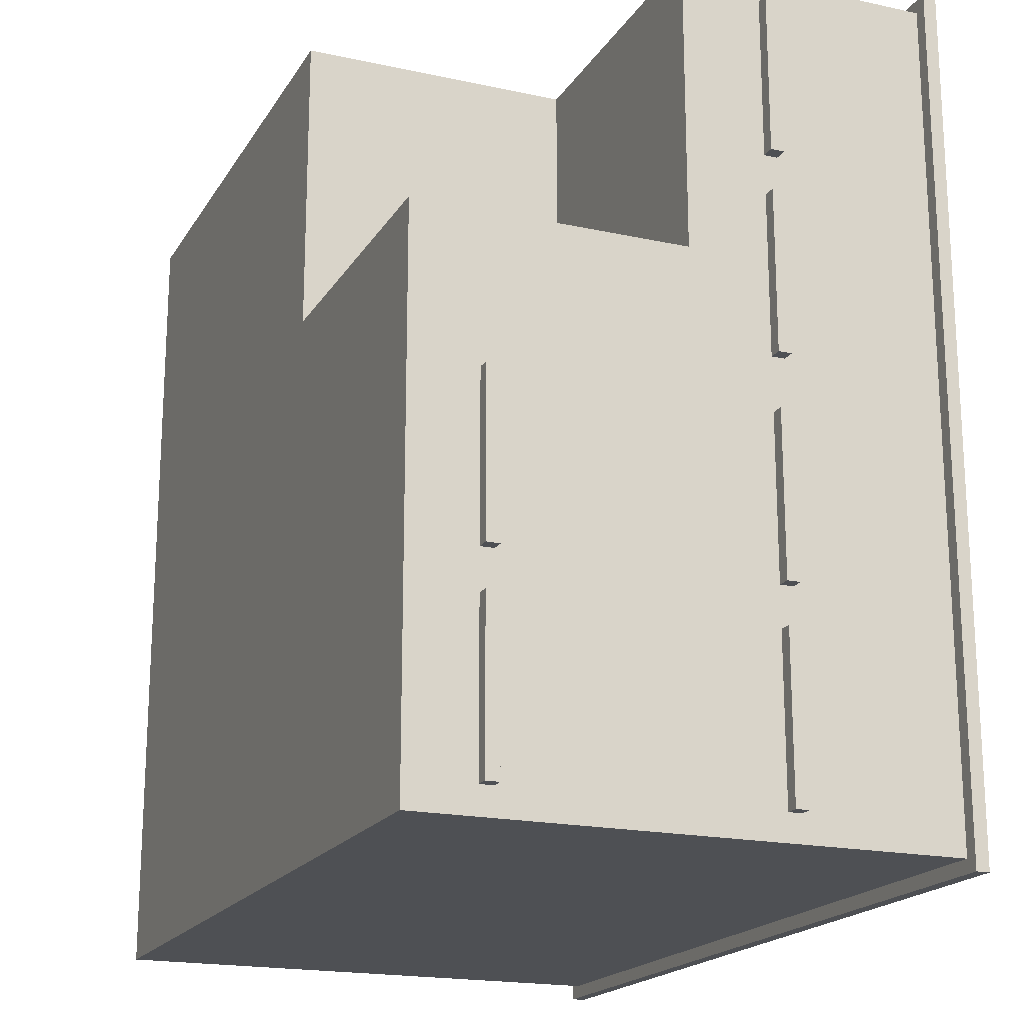
<metadata>
{"format":"obj","ext":"obj","renderer":"f3d","projection":"perspective","resolution":1024,"background":"white","views":[{"elev":-18.9,"azim":67.5,"up":"+Z"}]}
</metadata>
<code>
o
v -3.2 3.9 3.2
v -3.2 3.9 -3.2
v -3.2 4 3.2
v -3.2 4 -3.2
v -3.1 0 3.1
v -3.1 0 -3.1
v -3.1 3.9 3.1
v -3.1 3.9 -3.1
v -2.9 0.5 3.2
v -2.9 0.5 3.1
v -2.9 0.6 3.2
v -2.9 0.6 3.1
v -2.9 2.6 3.2
v -2.9 2.6 3.1
v -2.9 2.7 3.2
v -2.9 2.7 3.1
v -1.4 0.5 3.2
v -1.4 0.5 3.1
v -1.4 0.6 3.2
v -1.4 0.6 3.1
v -1.4 2.6 3.2
v -1.4 2.6 3.1
v -1.4 2.7 3.2
v -1.4 2.7 3.1
v 0.2 2.6 3.2
v 0.2 2.6 3.1
v 0.2 2.7 3.2
v 0.2 2.7 3.1
v 1.7 2.6 3.2
v 1.7 2.6 3.1
v 1.7 2.7 3.2
v 1.7 2.7 3.1
v 2.9 0 3.1
v 2.9 0 2.9
v 2.9 2 3.1
v 2.9 2 2.9
v -1.7 0.5 3.2
v -1.7 0.5 3.1
v -1.7 0.6 3.2
v -1.7 0.6 3.1
v -1.7 2.6 3.2
v -1.7 2.6 3.1
v -1.7 2.7 3.2
v -1.7 2.7 3.1
v -0.2 0.5 3.2
v -0.2 0.5 3.1
v -0.2 0.6 3.2
v -0.2 0.6 3.1
v -0.2 2.6 3.2
v -0.2 2.6 3.1
v -0.2 2.7 3.2
v -0.2 2.7 3.1
v 0.9 0 3.1
v 0.9 0 2
v 0.9 0 0.9
v 0.9 0.5 3.1
v 0.9 0.5 3
v 0.9 0.6 3
v 0.9 0.6 2.9
v 0.9 0.7 3
v 0.9 0.7 2.9
v 0.9 0.8 3.1
v 0.9 0.8 3
v 0.9 2 3.1
v 0.9 2 2
v 0.9 2 0.9
v 1.4 2.6 3.2
v 1.4 2.6 3.1
v 1.4 2.7 3.2
v 1.4 2.7 3.1
v 2.9 2.6 3.2
v 2.9 2.6 3.1
v 2.9 2.7 3.2
v 2.9 2.7 3.1
v 3.1 0 3.1
v 3.1 0 2.9
v 3.1 0 0.9
v 3.1 0 -3.1
v 3.1 0.3 0.2
v 3.1 0.3 0
v 3.1 0.4 0.2
v 3.1 0.4 0
v 3.1 0.5 -0.2
v 3.1 0.5 -1.4
v 3.1 0.5 -1.7
v 3.1 0.5 -2.9
v 3.1 0.6 -0.2
v 3.1 0.6 -0.3
v 3.1 0.6 -0.8
v 3.1 0.6 -0.9
v 3.1 0.6 -1.3
v 3.1 0.6 -1.4
v 3.1 0.6 -1.7
v 3.1 0.6 -1.8
v 3.1 0.6 -2.3
v 3.1 0.6 -2.4
v 3.1 0.6 -2.8
v 3.1 0.6 -2.9
v 3.1 1.6 -0.3
v 3.1 1.6 -0.8
v 3.1 1.6 -0.9
v 3.1 1.6 -1.3
v 3.1 1.6 -1.8
v 3.1 1.6 -2.3
v 3.1 1.6 -2.4
v 3.1 1.6 -2.8
v 3.1 1.9 -1.3
v 3.1 1.9 -1.4
v 3.1 2 2.9
v 3.1 2 0.9
v 3.1 2 -1.2
v 3.1 2 -1.3
v 3.1 2.1 -1.2
v 3.1 2.1 -1.3
v 3.1 2.1 -1.4
v 3.1 2.1 -1.6
v 3.1 2.2 3.1
v 3.1 2.2 3
v 3.1 2.2 -1.3
v 3.1 2.2 -1.6
v 3.1 2.5 3.1
v 3.1 2.5 3
v 3.1 2.6 2.9
v 3.1 2.6 1.7
v 3.1 2.6 1.4
v 3.1 2.6 0.2
v 3.1 2.6 -0.2
v 3.1 2.6 -1.4
v 3.1 2.6 -1.7
v 3.1 2.6 -2.9
v 3.1 2.7 2.9
v 3.1 2.7 2.8
v 3.1 2.7 2.4
v 3.1 2.7 2.3
v 3.1 2.7 1.8
v 3.1 2.7 1.7
v 3.1 2.7 1.4
v 3.1 2.7 1.3
v 3.1 2.7 0.9
v 3.1 2.7 0.8
v 3.1 2.7 0.3
v 3.1 2.7 0.2
v 3.1 2.7 -0.2
v 3.1 2.7 -0.3
v 3.1 2.7 -0.8
v 3.1 2.7 -0.9
v 3.1 2.7 -1.3
v 3.1 2.7 -1.4
v 3.1 2.7 -1.7
v 3.1 2.7 -1.8
v 3.1 2.7 -2.3
v 3.1 2.7 -2.4
v 3.1 2.7 -2.8
v 3.1 2.7 -2.9
v 3.1 3.7 2.8
v 3.1 3.7 2.4
v 3.1 3.7 2.3
v 3.1 3.7 1.8
v 3.1 3.7 1.3
v 3.1 3.7 0.9
v 3.1 3.7 0.8
v 3.1 3.7 0.3
v 3.1 3.7 -0.3
v 3.1 3.7 -0.8
v 3.1 3.7 -0.9
v 3.1 3.7 -1.3
v 3.1 3.7 -1.8
v 3.1 3.7 -2.3
v 3.1 3.7 -2.4
v 3.1 3.7 -2.8
v 3.1 3.9 3.1
v 3.1 3.9 -3.1
v 3.2 0.5 -0.2
v 3.2 0.5 -1.4
v 3.2 0.5 -1.7
v 3.2 0.5 -2.9
v 3.2 0.6 -0.2
v 3.2 0.6 -1.4
v 3.2 0.6 -1.7
v 3.2 0.6 -2.9
v 3.2 2.6 2.9
v 3.2 2.6 1.7
v 3.2 2.6 1.4
v 3.2 2.6 0.2
v 3.2 2.6 -0.2
v 3.2 2.6 -1.4
v 3.2 2.6 -1.7
v 3.2 2.6 -2.9
v 3.2 2.7 2.9
v 3.2 2.7 1.7
v 3.2 2.7 1.4
v 3.2 2.7 0.2
v 3.2 2.7 -0.2
v 3.2 2.7 -1.4
v 3.2 2.7 -1.7
v 3.2 2.7 -2.9
v 3.2 3.9 3.2
v 3.2 3.9 -3.2
v 3.2 4 3.2
v 3.2 4 -3.2
v -3.2 3.9 3.2
v -3.2 4 3.2
v -2.9 0.5 3.2
v -2.9 0.6 3.2
v -2.9 2.6 3.2
v -2.9 2.7 3.2
v -1.7 0.5 3.2
v -1.7 0.6 3.2
v -1.7 2.6 3.2
v -1.7 2.7 3.2
v -1.4 0.5 3.2
v -1.4 0.6 3.2
v -1.4 2.6 3.2
v -1.4 2.7 3.2
v -0.2 0.5 3.2
v -0.2 0.6 3.2
v -0.2 2.6 3.2
v -0.2 2.7 3.2
v 0.2 2.6 3.2
v 0.2 2.7 3.2
v 1.4 2.6 3.2
v 1.4 2.7 3.2
v 1.7 2.6 3.2
v 1.7 2.7 3.2
v 2.9 2.6 3.2
v 2.9 2.7 3.2
v 3.2 3.9 3.2
v 3.2 4 3.2
v -3.1 0 3.1
v -3.1 3.9 3.1
v -2.9 0.5 3.1
v -2.9 0.6 3.1
v -2.9 2.6 3.1
v -2.9 2.7 3.1
v -2.8 0.6 3.1
v -2.8 1.6 3.1
v -2.8 2.7 3.1
v -2.8 3.7 3.1
v -2.4 0.6 3.1
v -2.4 1.6 3.1
v -2.4 2.7 3.1
v -2.4 3.7 3.1
v -2.3 0.6 3.1
v -2.3 1.6 3.1
v -2.3 2.7 3.1
v -2.3 3.7 3.1
v -1.8 0.6 3.1
v -1.8 1.6 3.1
v -1.8 2.7 3.1
v -1.8 3.7 3.1
v -1.7 0.5 3.1
v -1.7 0.6 3.1
v -1.7 2.6 3.1
v -1.7 2.7 3.1
v -1.4 0.5 3.1
v -1.4 0.6 3.1
v -1.4 2.6 3.1
v -1.4 2.7 3.1
v -1.3 0.6 3.1
v -1.3 1.6 3.1
v -1.3 2.7 3.1
v -1.3 3.7 3.1
v -0.9 0.6 3.1
v -0.9 1.6 3.1
v -0.9 2.7 3.1
v -0.9 3.7 3.1
v -0.8 0.6 3.1
v -0.8 1.6 3.1
v -0.8 2.7 3.1
v -0.8 3.7 3.1
v -0.5 2 3.1
v -0.5 2.1 3.1
v -0.4 2.1 3.1
v -0.4 2.2 3.1
v -0.3 0.6 3.1
v -0.3 1.6 3.1
v -0.3 2 3.1
v -0.3 2.1 3.1
v -0.3 2.7 3.1
v -0.3 3.7 3.1
v -0.2 0.5 3.1
v -0.2 0.6 3.1
v -0.2 2.1 3.1
v -0.2 2.2 3.1
v -0.2 2.6 3.1
v -0.2 2.7 3.1
v 0.2 2.6 3.1
v 0.2 2.7 3.1
v 0.3 2.7 3.1
v 0.3 3.7 3.1
v 0.8 0.5 3.1
v 0.8 0.8 3.1
v 0.8 2.7 3.1
v 0.8 3.7 3.1
v 0.9 0 3.1
v 0.9 0.5 3.1
v 0.9 0.8 3.1
v 0.9 2 3.1
v 0.9 2.7 3.1
v 0.9 3.7 3.1
v 1.3 2.7 3.1
v 1.3 3.7 3.1
v 1.4 2.6 3.1
v 1.4 2.7 3.1
v 1.7 2.6 3.1
v 1.7 2.7 3.1
v 1.8 2.7 3.1
v 1.8 3.7 3.1
v 2.3 2.7 3.1
v 2.3 3.7 3.1
v 2.4 2.7 3.1
v 2.4 3.7 3.1
v 2.8 2.7 3.1
v 2.8 3.7 3.1
v 2.9 0 3.1
v 2.9 2 3.1
v 2.9 2.3 3.1
v 2.9 2.4 3.1
v 2.9 2.6 3.1
v 2.9 2.7 3.1
v 3 2.2 3.1
v 3 2.3 3.1
v 3 2.4 3.1
v 3 2.5 3.1
v 3.1 0 3.1
v 3.1 2.2 3.1
v 3.1 2.5 3.1
v 3.1 3.9 3.1
v 3.1 2.6 2.9
v 3.1 2.7 2.9
v 3.2 2.6 2.9
v 3.2 2.7 2.9
v 3.1 2.6 1.4
v 3.1 2.7 1.4
v 3.2 2.6 1.4
v 3.2 2.7 1.4
v 0.9 0 0.9
v 0.9 2 0.9
v 1.5 0 0.9
v 1.5 1.5 0.9
v 2 1.5 0.9
v 2 2 0.9
v 2.5 0 0.9
v 2.5 1.5 0.9
v 3.1 0 0.9
v 3.1 2 0.9
v 3.1 0.5 -0.2
v 3.1 0.6 -0.2
v 3.1 2.6 -0.2
v 3.1 2.7 -0.2
v 3.2 0.5 -0.2
v 3.2 0.6 -0.2
v 3.2 2.6 -0.2
v 3.2 2.7 -0.2
v 3.1 0.5 -1.7
v 3.1 0.6 -1.7
v 3.1 2.6 -1.7
v 3.1 2.7 -1.7
v 3.2 0.5 -1.7
v 3.2 0.6 -1.7
v 3.2 2.6 -1.7
v 3.2 2.7 -1.7
v 2.9 0 2.9
v 2.9 2 2.9
v 3.1 0 2.9
v 3.1 2 2.9
v 3.1 2.6 1.7
v 3.1 2.7 1.7
v 3.2 2.6 1.7
v 3.2 2.7 1.7
v 3.1 2.6 0.2
v 3.1 2.7 0.2
v 3.2 2.6 0.2
v 3.2 2.7 0.2
v 3.1 0.5 -1.4
v 3.1 0.6 -1.4
v 3.1 2.6 -1.4
v 3.1 2.7 -1.4
v 3.2 0.5 -1.4
v 3.2 0.6 -1.4
v 3.2 2.6 -1.4
v 3.2 2.7 -1.4
v 3.1 0.5 -2.9
v 3.1 0.6 -2.9
v 3.1 2.6 -2.9
v 3.1 2.7 -2.9
v 3.2 0.5 -2.9
v 3.2 0.6 -2.9
v 3.2 2.6 -2.9
v 3.2 2.7 -2.9
v -3.1 0 -3.1
v -3.1 3.9 -3.1
v 3.1 0 -3.1
v 3.1 3.9 -3.1
v -3.2 3.9 -3.2
v -3.2 4 -3.2
v 3.2 3.9 -3.2
v 3.2 4 -3.2
v -3.1 0 3.1
v 0.9 0 3.1
v 2.9 0 3.1
v 3.1 0 3.1
v 2.9 0 2.9
v 3.1 0 2.9
v -2 0 2
v 0.9 0 2
v 0.9 0 0.9
v 1.5 0 0.9
v 2.5 0 0.9
v 3.1 0 0.9
v 1.5 0 0.8
v 2 0 0.8
v 2.5 0 0.8
v -2 0 -2
v 2 0 -2
v -3.1 0 -3.1
v 3.1 0 -3.1
v -2.9 0.5 3.2
v -1.7 0.5 3.2
v -1.4 0.5 3.2
v -0.2 0.5 3.2
v -2.9 0.5 3.1
v -1.7 0.5 3.1
v -1.4 0.5 3.1
v -0.2 0.5 3.1
v 3.1 0.5 -0.2
v 3.2 0.5 -0.2
v 3.1 0.5 -1.4
v 3.2 0.5 -1.4
v 3.1 0.5 -1.7
v 3.2 0.5 -1.7
v 3.1 0.5 -2.9
v 3.2 0.5 -2.9
v 0.9 2 3.1
v 2.9 2 3.1
v 2.9 2 2.9
v 3.1 2 2.9
v 0.9 2 2
v 2 2 2
v 0.9 2 0.9
v 2 2 0.9
v 3.1 2 0.9
v -2.9 2.6 3.2
v -1.7 2.6 3.2
v -1.4 2.6 3.2
v -0.2 2.6 3.2
v 0.2 2.6 3.2
v 1.4 2.6 3.2
v 1.7 2.6 3.2
v 2.9 2.6 3.2
v -2.9 2.6 3.1
v -1.7 2.6 3.1
v -1.4 2.6 3.1
v -0.2 2.6 3.1
v 0.2 2.6 3.1
v 1.4 2.6 3.1
v 1.7 2.6 3.1
v 2.9 2.6 3.1
v 3.1 2.6 2.9
v 3.2 2.6 2.9
v 3.1 2.6 1.7
v 3.2 2.6 1.7
v 3.1 2.6 1.4
v 3.2 2.6 1.4
v 3.1 2.6 0.2
v 3.2 2.6 0.2
v 3.1 2.6 -0.2
v 3.2 2.6 -0.2
v 3.1 2.6 -1.4
v 3.2 2.6 -1.4
v 3.1 2.6 -1.7
v 3.2 2.6 -1.7
v 3.1 2.6 -2.9
v 3.2 2.6 -2.9
v -3.2 3.9 3.2
v 3.2 3.9 3.2
v -3.1 3.9 3.1
v 3.1 3.9 3.1
v -3.1 3.9 -3.1
v 3.1 3.9 -3.1
v -3.2 3.9 -3.2
v 3.2 3.9 -3.2
v -2.9 0.6 3.2
v -1.7 0.6 3.2
v -1.4 0.6 3.2
v -0.2 0.6 3.2
v -2.9 0.6 3.1
v -2.8 0.6 3.1
v -2.4 0.6 3.1
v -2.3 0.6 3.1
v -1.8 0.6 3.1
v -1.7 0.6 3.1
v -1.4 0.6 3.1
v -1.3 0.6 3.1
v -0.9 0.6 3.1
v -0.8 0.6 3.1
v -0.3 0.6 3.1
v -0.2 0.6 3.1
v 3.1 0.6 -0.2
v 3.2 0.6 -0.2
v 3.1 0.6 -0.3
v 3.1 0.6 -0.8
v 3.1 0.6 -0.9
v 3.1 0.6 -1.3
v 3.1 0.6 -1.4
v 3.2 0.6 -1.4
v 3.1 0.6 -1.7
v 3.2 0.6 -1.7
v 3.1 0.6 -1.8
v 3.1 0.6 -2.3
v 3.1 0.6 -2.4
v 3.1 0.6 -2.8
v 3.1 0.6 -2.9
v 3.2 0.6 -2.9
v -2.9 2.7 3.2
v -1.7 2.7 3.2
v -1.4 2.7 3.2
v -0.2 2.7 3.2
v 0.2 2.7 3.2
v 1.4 2.7 3.2
v 1.7 2.7 3.2
v 2.9 2.7 3.2
v -2.9 2.7 3.1
v -2.8 2.7 3.1
v -2.4 2.7 3.1
v -2.3 2.7 3.1
v -1.8 2.7 3.1
v -1.7 2.7 3.1
v -1.4 2.7 3.1
v -1.3 2.7 3.1
v -0.9 2.7 3.1
v -0.8 2.7 3.1
v -0.3 2.7 3.1
v -0.2 2.7 3.1
v 0.2 2.7 3.1
v 0.3 2.7 3.1
v 0.8 2.7 3.1
v 0.9 2.7 3.1
v 1.3 2.7 3.1
v 1.4 2.7 3.1
v 1.7 2.7 3.1
v 1.8 2.7 3.1
v 2.3 2.7 3.1
v 2.4 2.7 3.1
v 2.8 2.7 3.1
v 2.9 2.7 3.1
v 3.1 2.7 2.9
v 3.2 2.7 2.9
v 3.1 2.7 2.8
v 3.1 2.7 2.4
v 3.1 2.7 2.3
v 3.1 2.7 1.8
v 3.1 2.7 1.7
v 3.2 2.7 1.7
v 3.1 2.7 1.4
v 3.2 2.7 1.4
v 3.1 2.7 1.3
v 3.1 2.7 0.9
v 3.1 2.7 0.8
v 3.1 2.7 0.3
v 3.1 2.7 0.2
v 3.2 2.7 0.2
v 3.1 2.7 -0.2
v 3.2 2.7 -0.2
v 3.1 2.7 -0.3
v 3.1 2.7 -0.8
v 3.1 2.7 -0.9
v 3.1 2.7 -1.3
v 3.1 2.7 -1.4
v 3.2 2.7 -1.4
v 3.1 2.7 -1.7
v 3.2 2.7 -1.7
v 3.1 2.7 -1.8
v 3.1 2.7 -2.3
v 3.1 2.7 -2.4
v 3.1 2.7 -2.8
v 3.1 2.7 -2.9
v 3.2 2.7 -2.9
v -3.2 4 3.2
v 3.2 4 3.2
v -3.2 4 -3.2
v 3.2 4 -3.2
f 3 2 1
f 4 2 3
f 7 6 5
f 8 6 7
f 11 10 9
f 12 10 11
f 15 14 13
f 16 14 15
f 19 18 17
f 20 18 19
f 23 22 21
f 24 22 23
f 27 26 25
f 28 26 27
f 31 30 29
f 32 30 31
f 35 34 33
f 36 34 35
f 37 38 39
f 39 38 40
f 41 42 43
f 43 42 44
f 45 46 47
f 47 46 48
f 49 50 51
f 51 50 52
f 53 54 56
f 56 54 57
f 56 57 58
f 57 54 58
f 58 54 59
f 56 58 60
f 58 59 60
f 59 54 61
f 60 59 61
f 56 60 62
f 60 61 63
f 62 60 63
f 62 63 64
f 54 55 65
f 64 63 65
f 61 54 65
f 63 61 65
f 65 55 66
f 67 68 69
f 69 68 70
f 71 72 73
f 73 72 74
f 77 78 79
f 79 78 80
f 77 79 81
f 79 80 81
f 80 78 82
f 81 80 82
f 81 82 83
f 82 78 83
f 83 78 84
f 84 78 85
f 85 78 86
f 81 83 87
f 84 85 92
f 92 85 93
f 86 78 98
f 87 88 99
f 88 89 99
f 89 90 100
f 99 89 100
f 90 91 101
f 100 90 101
f 91 92 102
f 101 91 102
f 92 93 102
f 93 94 102
f 94 95 103
f 102 94 103
f 95 96 104
f 103 95 104
f 96 97 105
f 104 96 105
f 97 98 106
f 105 97 106
f 103 104 107
f 99 100 107
f 105 106 107
f 101 102 107
f 102 103 107
f 104 105 107
f 100 101 107
f 107 106 108
f 75 76 109
f 77 81 110
f 81 87 110
f 87 99 110
f 99 107 110
f 110 107 111
f 107 108 112
f 111 107 112
f 110 111 113
f 109 110 113
f 111 112 113
f 112 108 114
f 113 112 114
f 108 106 115
f 114 108 115
f 115 106 116
f 113 114 117
f 75 109 117
f 109 113 117
f 117 114 118
f 115 116 119
f 118 114 119
f 114 115 119
f 116 106 120
f 119 116 120
f 117 118 121
f 118 119 122
f 121 118 122
f 119 120 122
f 121 122 123
f 122 120 123
f 123 120 124
f 124 120 125
f 125 120 126
f 126 120 127
f 127 120 128
f 120 106 129
f 128 120 129
f 106 98 130
f 129 106 130
f 98 78 130
f 121 123 131
f 124 125 136
f 136 125 137
f 126 127 142
f 142 127 143
f 128 129 148
f 148 129 149
f 130 78 154
f 131 132 155
f 132 133 155
f 133 134 156
f 155 133 156
f 134 135 157
f 156 134 157
f 135 136 158
f 157 135 158
f 136 137 158
f 137 138 158
f 138 139 159
f 158 138 159
f 139 140 160
f 159 139 160
f 140 141 161
f 160 140 161
f 141 142 162
f 161 141 162
f 142 143 162
f 143 144 162
f 144 145 163
f 162 144 163
f 145 146 164
f 163 145 164
f 146 147 165
f 164 146 165
f 149 150 166
f 165 147 166
f 147 148 166
f 148 149 166
f 150 151 167
f 166 150 167
f 151 152 168
f 167 151 168
f 152 153 169
f 168 152 169
f 153 154 170
f 169 153 170
f 167 168 171
f 163 164 171
f 169 170 171
f 159 160 171
f 162 163 171
f 161 162 171
f 164 165 171
f 165 166 171
f 160 161 171
f 155 156 171
f 158 159 171
f 157 158 171
f 166 167 171
f 121 131 171
f 156 157 171
f 168 169 171
f 131 155 171
f 170 154 172
f 171 170 172
f 154 78 172
f 173 174 177
f 177 174 178
f 175 176 179
f 179 176 180
f 181 182 189
f 189 182 190
f 183 184 191
f 191 184 192
f 185 186 193
f 193 186 194
f 187 188 195
f 195 188 196
f 197 198 199
f 199 198 200
f 207 204 203
f 208 204 207
f 209 206 205
f 210 206 209
f 215 212 211
f 216 212 215
f 217 214 213
f 218 214 217
f 221 220 219
f 222 220 221
f 225 224 223
f 226 224 225
f 227 202 201
f 228 202 227
f 231 230 229
f 232 230 231
f 233 230 232
f 234 230 233
f 235 233 232
f 236 233 235
f 237 230 234
f 238 230 237
f 239 236 235
f 240 233 236
f 240 236 239
f 241 238 237
f 242 230 238
f 242 238 241
f 243 240 239
f 244 233 240
f 244 240 243
f 245 242 241
f 246 230 242
f 246 242 245
f 247 244 243
f 248 233 244
f 248 244 247
f 249 246 245
f 250 230 246
f 250 246 249
f 251 231 229
f 252 248 247
f 253 233 248
f 253 248 252
f 254 250 249
f 255 252 251
f 255 254 253
f 255 251 229
f 255 253 252
f 256 254 255
f 257 254 256
f 258 250 254
f 258 254 257
f 259 257 256
f 260 257 259
f 261 250 258
f 262 230 250
f 262 250 261
f 263 260 259
f 264 257 260
f 264 260 263
f 265 262 261
f 266 230 262
f 266 262 265
f 267 264 263
f 268 257 264
f 268 264 267
f 269 266 265
f 270 230 266
f 270 266 269
f 271 257 268
f 272 257 271
f 273 272 271
f 273 257 272
f 274 257 273
f 275 268 267
f 276 271 268
f 276 268 275
f 277 273 271
f 277 271 276
f 277 274 273
f 278 274 277
f 279 270 269
f 280 230 270
f 280 270 279
f 281 255 229
f 282 276 275
f 282 277 276
f 282 278 277
f 283 274 278
f 283 278 282
f 284 257 274
f 284 274 283
f 285 257 284
f 286 280 279
f 287 283 282
f 287 286 285
f 287 282 281
f 287 285 284
f 287 284 283
f 288 280 286
f 288 286 287
f 289 280 288
f 290 230 280
f 290 280 289
f 291 287 281
f 291 281 229
f 292 287 291
f 293 290 289
f 294 230 290
f 294 290 293
f 295 291 229
f 296 292 291
f 296 291 295
f 297 287 292
f 297 292 296
f 298 287 297
f 299 294 293
f 300 230 294
f 300 294 299
f 301 300 299
f 302 230 300
f 302 300 301
f 303 287 298
f 304 302 301
f 305 303 298
f 305 304 303
f 306 302 304
f 306 304 305
f 307 302 306
f 308 230 302
f 308 302 307
f 309 308 307
f 310 230 308
f 310 308 309
f 311 310 309
f 312 230 310
f 312 310 311
f 313 312 311
f 314 230 312
f 314 312 313
f 316 305 298
f 317 305 316
f 318 305 317
f 319 305 318
f 320 314 313
f 321 316 315
f 321 317 316
f 322 318 317
f 322 317 321
f 323 319 318
f 323 318 322
f 323 320 319
f 324 320 323
f 325 321 315
f 326 322 321
f 326 321 325
f 326 323 322
f 326 324 323
f 327 320 324
f 327 324 326
f 328 230 314
f 328 320 327
f 328 314 320
f 331 330 329
f 332 330 331
f 335 334 333
f 336 334 335
f 339 338 337
f 340 338 339
f 341 340 339
f 341 338 340
f 342 338 341
f 343 341 339
f 344 342 341
f 344 341 343
f 345 344 343
f 346 342 344
f 346 344 345
f 351 348 347
f 352 348 351
f 353 350 349
f 354 350 353
f 359 356 355
f 360 356 359
f 361 358 357
f 362 358 361
f 363 364 365
f 365 364 366
f 367 368 369
f 369 368 370
f 371 372 373
f 373 372 374
f 375 376 379
f 379 376 380
f 377 378 381
f 381 378 382
f 383 384 387
f 387 384 388
f 385 386 389
f 389 386 390
f 391 392 393
f 393 392 394
f 395 396 397
f 397 396 398
f 403 402 401
f 404 402 403
f 405 400 399
f 406 400 405
f 407 406 405
f 411 408 407
f 411 409 408
f 412 409 411
f 413 410 409
f 413 409 412
f 414 405 399
f 414 407 405
f 414 412 411
f 414 411 407
f 415 413 412
f 415 412 414
f 416 414 399
f 416 415 414
f 417 410 413
f 417 415 416
f 417 413 415
f 422 419 418
f 423 419 422
f 424 421 420
f 425 421 424
f 428 427 426
f 429 427 428
f 432 431 430
f 433 431 432
f 436 435 434
f 438 436 434
f 438 437 436
f 439 437 438
f 440 439 438
f 441 437 439
f 441 439 440
f 442 437 441
f 451 444 443
f 452 444 451
f 453 446 445
f 454 446 453
f 455 448 447
f 456 448 455
f 457 450 449
f 458 450 457
f 461 460 459
f 462 460 461
f 465 464 463
f 466 464 465
f 469 468 467
f 470 468 469
f 473 472 471
f 474 472 473
f 477 476 475
f 478 476 477
f 479 477 475
f 480 476 478
f 481 479 475
f 481 480 479
f 482 476 480
f 482 480 481
f 483 484 487
f 487 484 488
f 488 484 489
f 489 484 490
f 490 484 491
f 491 484 492
f 485 486 493
f 493 486 494
f 494 486 495
f 495 486 496
f 496 486 497
f 497 486 498
f 499 500 501
f 501 500 502
f 502 500 503
f 503 500 504
f 504 500 505
f 505 500 506
f 507 508 509
f 509 508 510
f 510 508 511
f 511 508 512
f 512 508 513
f 513 508 514
f 515 516 523
f 523 516 524
f 524 516 525
f 525 516 526
f 526 516 527
f 527 516 528
f 517 518 529
f 529 518 530
f 530 518 531
f 531 518 532
f 532 518 533
f 533 518 534
f 519 520 535
f 535 520 536
f 536 520 537
f 537 520 538
f 538 520 539
f 539 520 540
f 521 522 541
f 541 522 542
f 542 522 543
f 543 522 544
f 544 522 545
f 545 522 546
f 547 548 549
f 549 548 550
f 550 548 551
f 551 548 552
f 552 548 553
f 553 548 554
f 555 556 557
f 557 556 558
f 558 556 559
f 559 556 560
f 560 556 561
f 561 556 562
f 563 564 565
f 565 564 566
f 566 564 567
f 567 564 568
f 568 564 569
f 569 564 570
f 571 572 573
f 573 572 574
f 574 572 575
f 575 572 576
f 576 572 577
f 577 572 578
f 579 580 581
f 581 580 582

</code>
